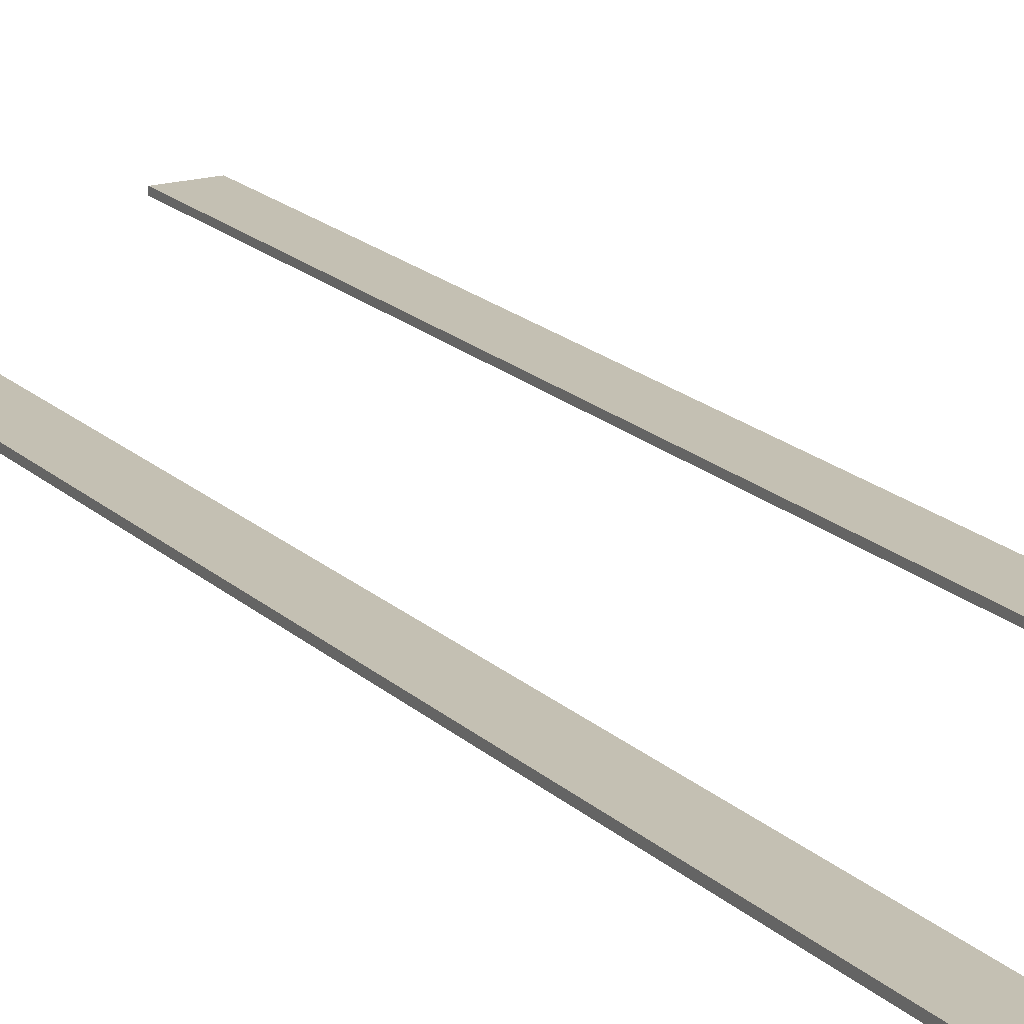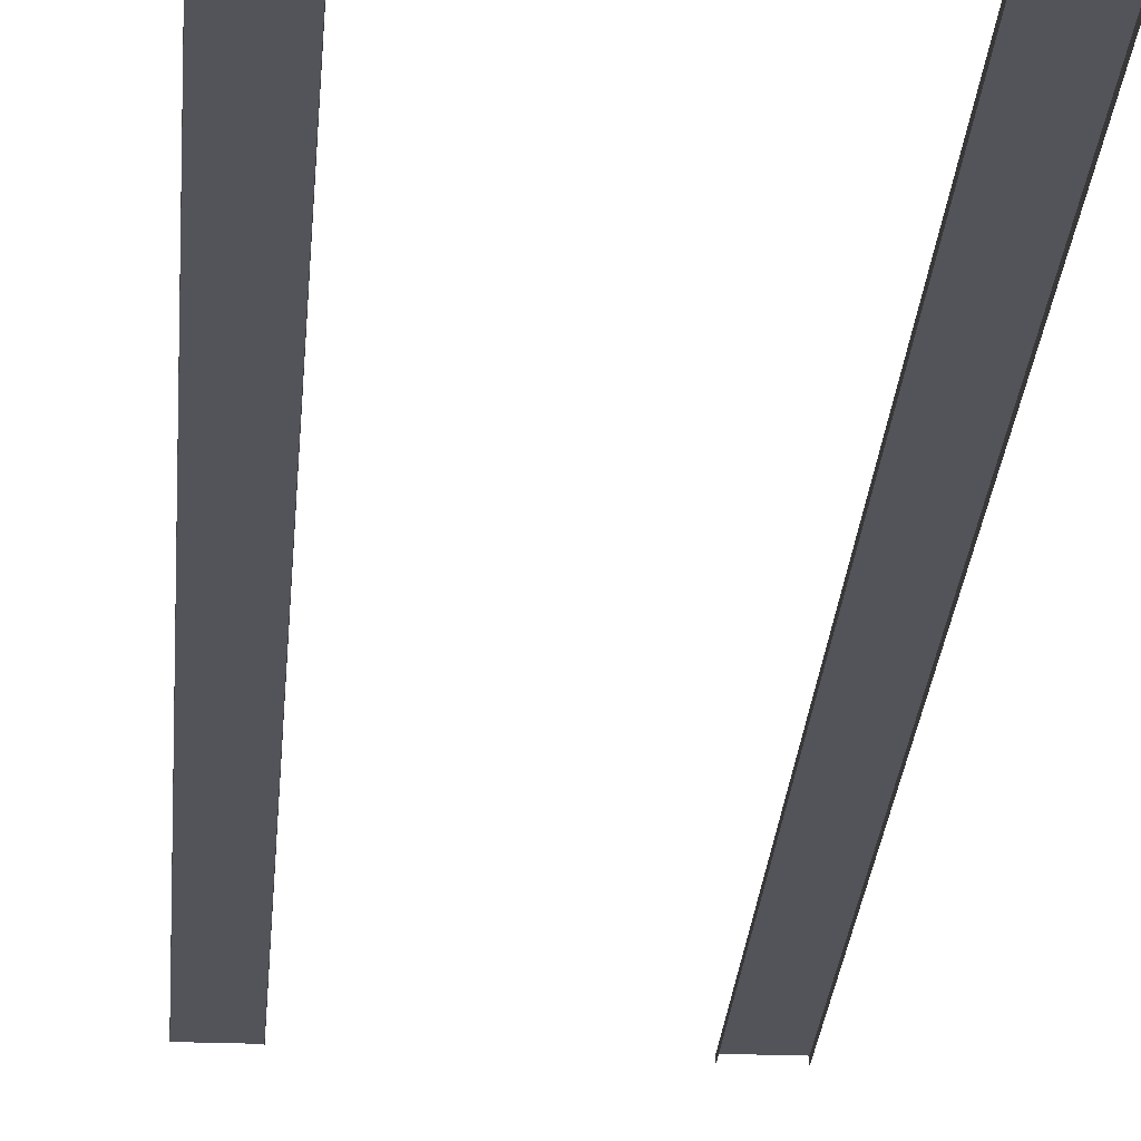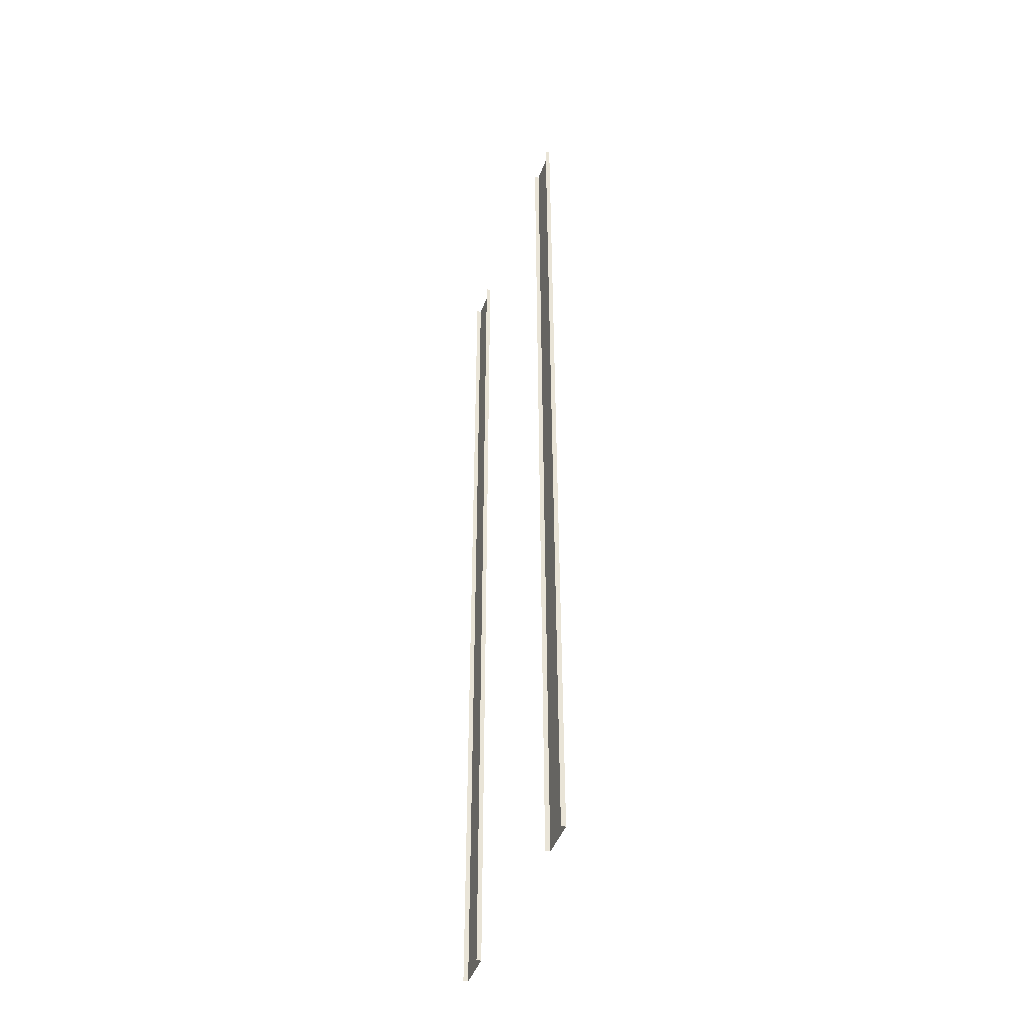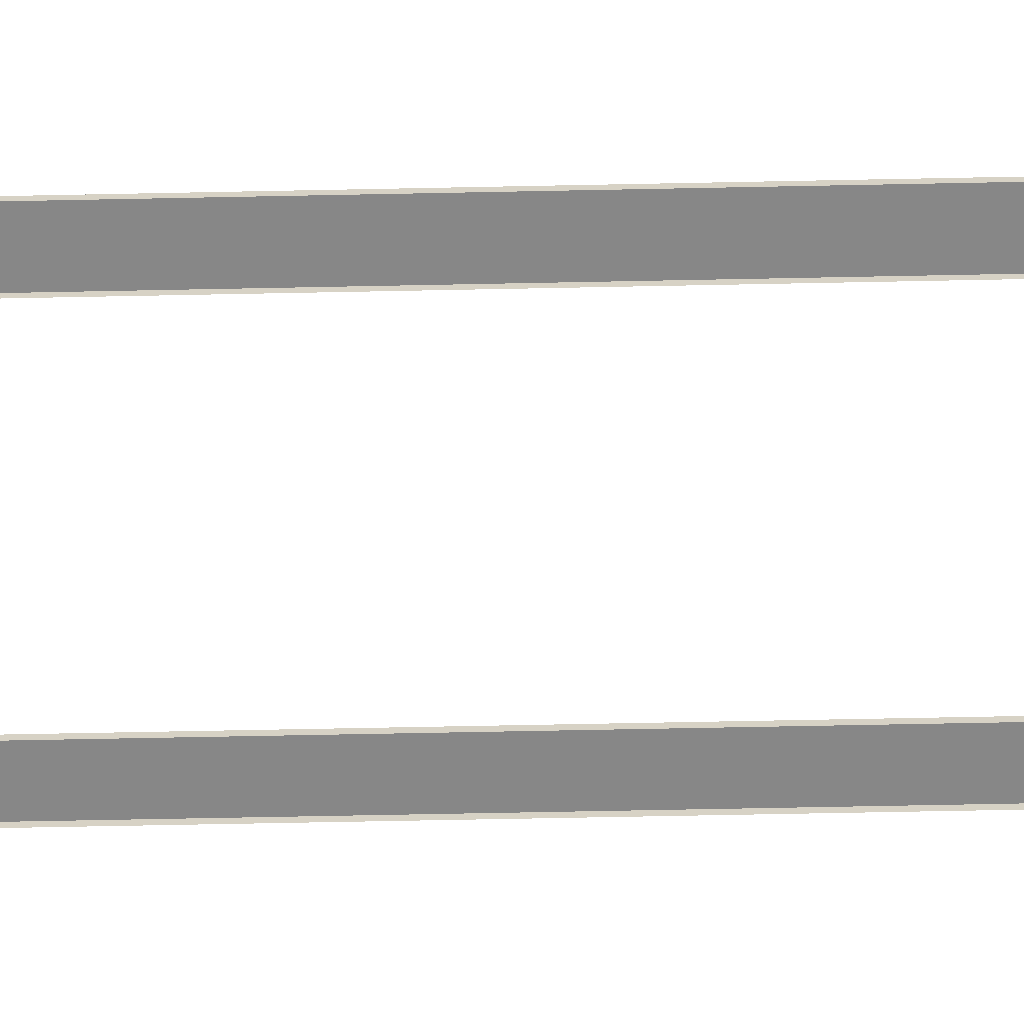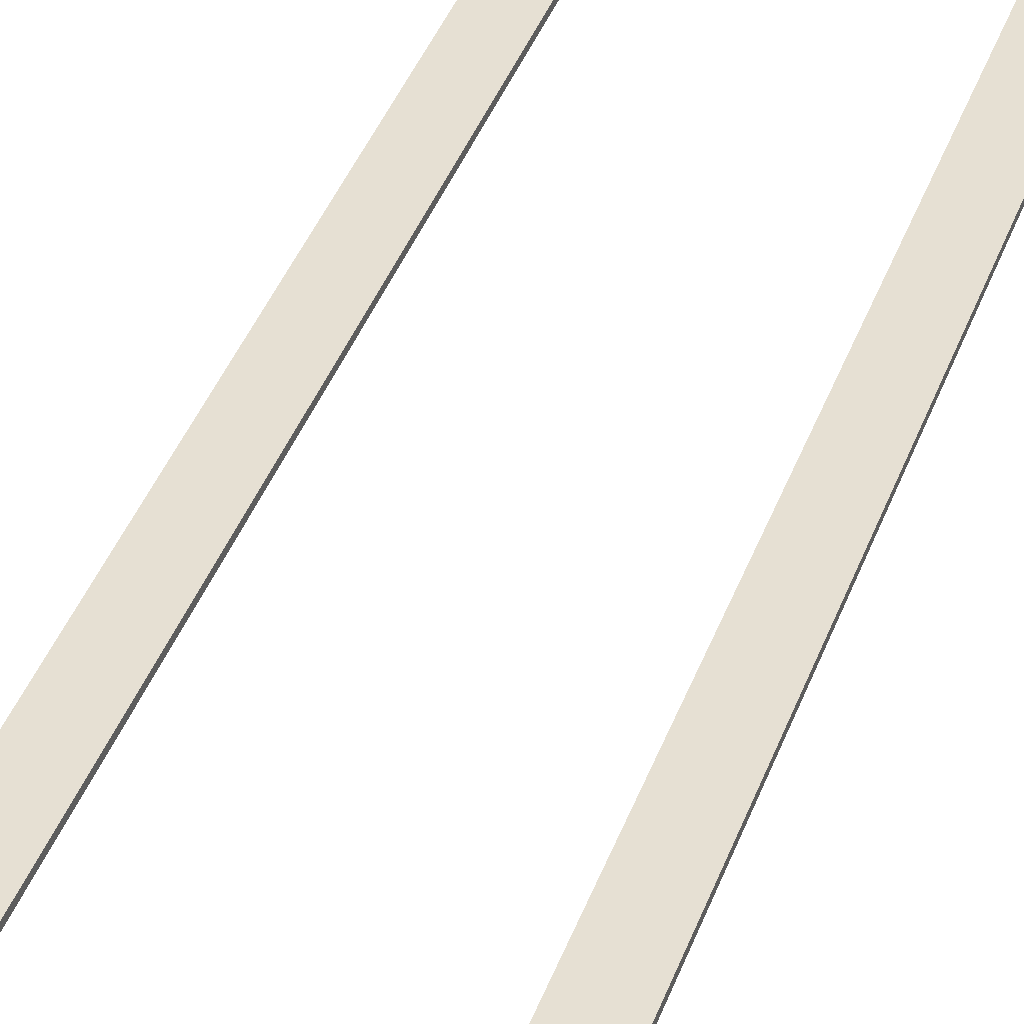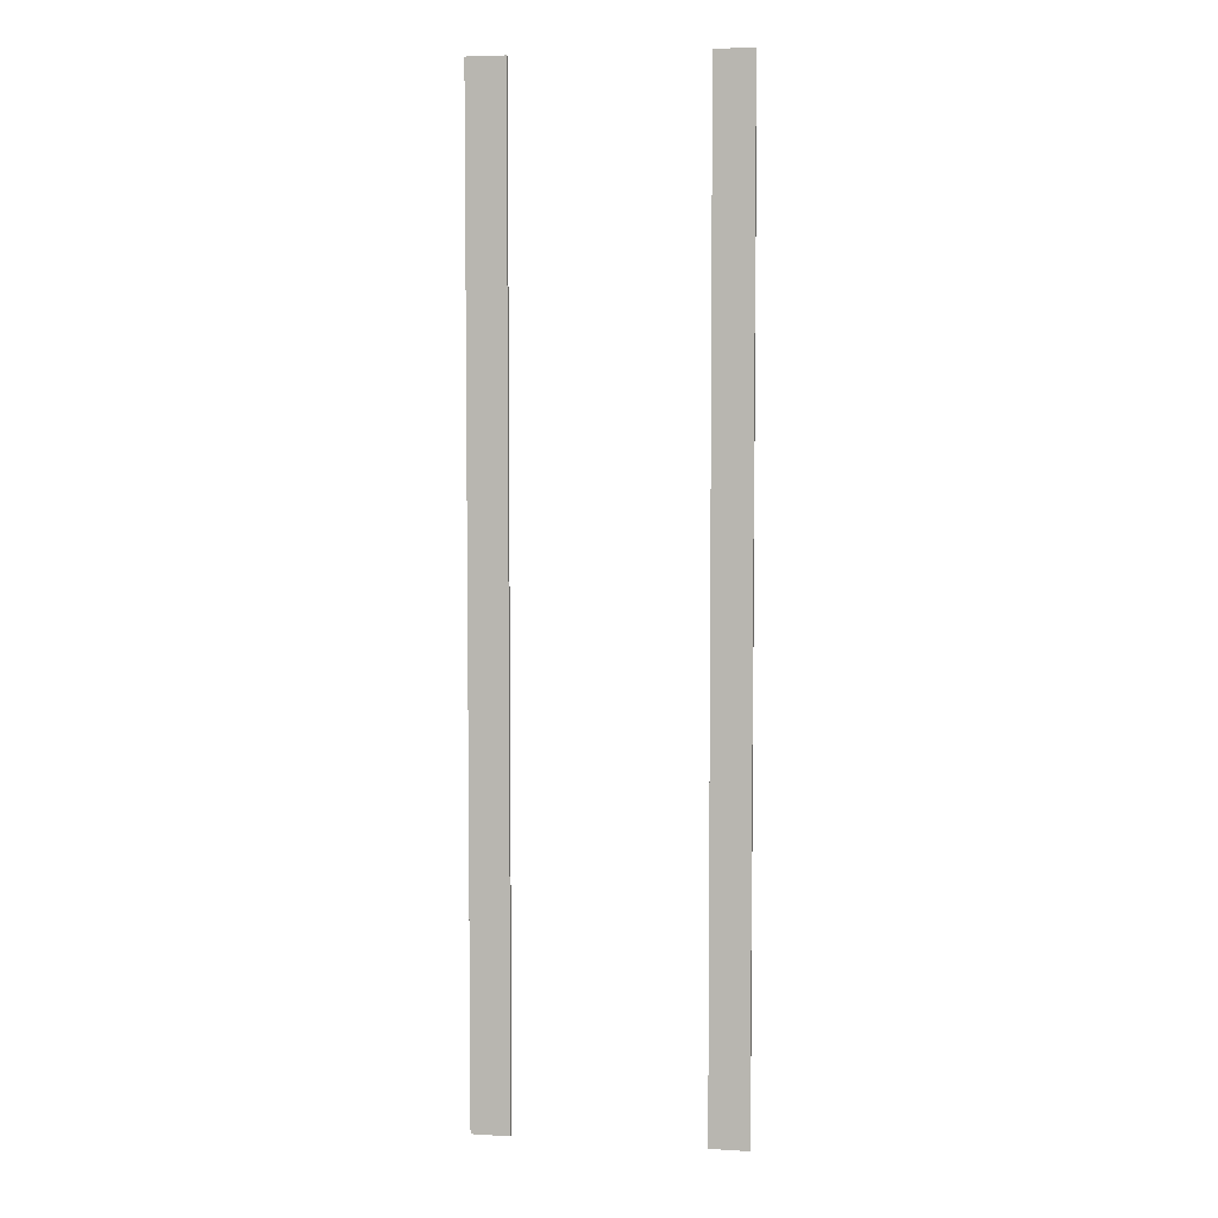
<metadata>
{"format":"obj","ext":"obj","renderer":"f3d","projection":"perspective","resolution":1024,"background":"white","views":[{"elev":18.0,"azim":-29.9,"up":"+Y"},{"elev":-23.7,"azim":-3.8,"up":"+Y"},{"elev":-44.8,"azim":70.8,"up":"+Z"},{"elev":-62.4,"azim":-88.8,"up":"+Y"},{"elev":38.5,"azim":18.5,"up":"+Y"},{"elev":5.0,"azim":-169.3,"up":"+Z"}]}
</metadata>
<code>
v  6 -0.3 0.0001
v  6 0 0.0001
v  6 0 -3.2
v  6 -0.3 -3.2
v  8.5 0 0.0001
v  8.5 -0.3 0.0001
v  8.5 -0.3 -3.2
v  8.5 0 -3.2
v  -8.5 -0.3 0.0001
v  -8.5 0 0.0001
v  -8.5 0 -3.2
v  -8.5 -0.3 -3.2
v  -6 -0.3 0.0001
v  -6 0 0.0001
v  -6 0 3.2
v  -6 -0.3 3.2
v  -8.5 0 3.2
v  6 0 3.2
v  8.5 0 3.2
v  6 -0.3 32
v  6 0 32
v  6 0 28.8
v  6 -0.3 28.8
v  6 0 25.6
v  6 -0.3 25.6
v  6 0 22.4
v  6 -0.3 22.4
v  6 0 19.2
v  6 -0.3 19.2
v  6 0 16
v  6 -0.3 16
v  6 0 12.8
v  6 -0.3 12.8
v  6 0 9.6
v  6 -0.3 9.6
v  6 0 6.4
v  6 -0.3 6.4
v  6 -0.3 3.2
v  6 0 -32
v  6 -0.3 -32
v  6 -0.3 -28.8
v  6 0 -28.8
v  6 -0.3 -25.6
v  6 0 -25.6
v  6 -0.3 -22.4
v  6 0 -22.4
v  6 -0.3 -19.2
v  6 0 -19.2
v  6 -0.3 -16
v  6 0 -16
v  6 -0.3 -12.8
v  6 0 -12.8
v  6 -0.3 -9.6
v  6 0 -9.6
v  6 -0.3 -6.4
v  6 0 -6.4
v  8.5 0 32
v  8.5 -0.3 32
v  8.5 -0.3 28.8
v  8.5 0 28.8
v  8.5 -0.3 25.6
v  8.5 0 25.6
v  8.5 -0.3 22.4
v  8.5 0 22.4
v  8.5 -0.3 19.2
v  8.5 0 19.2
v  8.5 -0.3 16
v  8.5 0 16
v  8.5 -0.3 12.8
v  8.5 0 12.8
v  8.5 -0.3 9.6
v  8.5 0 9.6
v  8.5 -0.3 6.4
v  8.5 0 6.4
v  8.5 -0.3 3.2
v  8.5 -0.3 -32
v  8.5 0 -32
v  8.5 0 -28.8
v  8.5 -0.3 -28.8
v  8.5 0 -25.6
v  8.5 -0.3 -25.6
v  8.5 0 -22.4
v  8.5 -0.3 -22.4
v  8.5 0 -19.2
v  8.5 -0.3 -19.2
v  8.5 0 -16
v  8.5 -0.3 -16
v  8.5 0 -12.8
v  8.5 -0.3 -12.8
v  8.5 0 -9.6
v  8.5 -0.3 -9.6
v  8.5 0 -6.4
v  8.5 -0.3 -6.4
v  -8.5 -0.3 32
v  -8.5 0 32
v  -8.5 0 28.8
v  -8.5 -0.3 28.8
v  -8.5 0 25.6
v  -8.5 -0.3 25.6
v  -8.5 0 22.4
v  -8.5 -0.3 22.4
v  -8.5 0 19.2
v  -8.5 -0.3 19.2
v  -8.5 0 16
v  -8.5 -0.3 16
v  -8.5 0 12.8
v  -8.5 -0.3 12.8
v  -8.5 0 9.6
v  -8.5 -0.3 9.6
v  -8.5 0 6.4
v  -8.5 -0.3 6.4
v  -8.5 -0.3 3.2
v  -8.5 0 -32
v  -8.5 -0.3 -32
v  -8.5 -0.3 -28.8
v  -8.5 0 -28.8
v  -8.5 -0.3 -25.6
v  -8.5 0 -25.6
v  -8.5 -0.3 -22.4
v  -8.5 0 -22.4
v  -8.5 -0.3 -19.2
v  -8.5 0 -19.2
v  -8.5 -0.3 -16
v  -8.5 0 -16
v  -8.5 -0.3 -12.8
v  -8.5 0 -12.8
v  -8.5 -0.3 -9.6
v  -8.5 0 -9.6
v  -8.5 -0.3 -6.4
v  -8.5 0 -6.4
v  -6 -0.3 -32
v  -6 0 -32
v  -6 0 -28.8
v  -6 -0.3 -28.8
v  -6 0 -25.6
v  -6 -0.3 -25.6
v  -6 0 -22.4
v  -6 -0.3 -22.4
v  -6 0 -19.2
v  -6 -0.3 -19.2
v  -6 0 -16
v  -6 -0.3 -16
v  -6 0 -12.8
v  -6 -0.3 -12.8
v  -6 0 -9.6
v  -6 -0.3 -9.6
v  -6 0 -6.4
v  -6 -0.3 -6.4
v  -6 0 -3.2
v  -6 -0.3 -3.2
v  -6 0 32
v  -6 -0.3 32
v  -6 -0.3 28.8
v  -6 0 28.8
v  -6 -0.3 25.6
v  -6 0 25.6
v  -6 -0.3 22.4
v  -6 0 22.4
v  -6 -0.3 19.2
v  -6 0 19.2
v  -6 -0.3 16
v  -6 0 16
v  -6 -0.3 12.8
v  -6 0 12.8
v  -6 -0.3 9.6
v  -6 0 9.6
v  -6 -0.3 6.4
v  -6 0 6.4
g Plane002
f 1 2 3 4
f 5 6 7 8
f 9 10 11 12
f 13 14 15 16
f 14 10 17 15
f 5 2 18 19
f 20 21 22 23
f 23 22 24 25
f 25 24 26 27
f 27 26 28 29
f 29 28 30 31
f 31 30 32 33
f 33 32 34 35
f 35 34 36 37
f 37 36 18 38
f 38 18 2 1
f 39 40 41 42
f 42 41 43 44
f 44 43 45 46
f 46 45 47 48
f 48 47 49 50
f 50 49 51 52
f 52 51 53 54
f 54 53 55 56
f 56 55 4 3
f 57 58 59 60
f 60 59 61 62
f 62 61 63 64
f 64 63 65 66
f 66 65 67 68
f 68 67 69 70
f 70 69 71 72
f 72 71 73 74
f 74 73 75 19
f 19 75 6 5
f 76 77 78 79
f 79 78 80 81
f 81 80 82 83
f 83 82 84 85
f 85 84 86 87
f 87 86 88 89
f 89 88 90 91
f 91 90 92 93
f 93 92 8 7
f 94 95 96 97
f 97 96 98 99
f 99 98 100 101
f 101 100 102 103
f 103 102 104 105
f 105 104 106 107
f 107 106 108 109
f 109 108 110 111
f 111 110 17 112
f 112 17 10 9
f 113 114 115 116
f 116 115 117 118
f 118 117 119 120
f 120 119 121 122
f 122 121 123 124
f 124 123 125 126
f 126 125 127 128
f 128 127 129 130
f 130 129 12 11
f 131 132 133 134
f 134 133 135 136
f 136 135 137 138
f 138 137 139 140
f 140 139 141 142
f 142 141 143 144
f 144 143 145 146
f 146 145 147 148
f 148 147 149 150
f 150 149 14 13
f 151 152 153 154
f 154 153 155 156
f 156 155 157 158
f 158 157 159 160
f 160 159 161 162
f 162 161 163 164
f 164 163 165 166
f 166 165 167 168
f 168 167 16 15
f 132 113 116 133
f 133 116 118 135
f 135 118 120 137
f 137 120 122 139
f 139 122 124 141
f 141 124 126 143
f 143 126 128 145
f 145 128 130 147
f 147 130 11 149
f 149 11 10 14
f 95 151 154 96
f 96 154 156 98
f 98 156 158 100
f 100 158 160 102
f 102 160 162 104
f 104 162 164 106
f 106 164 166 108
f 108 166 168 110
f 110 168 15 17
f 77 39 42 78
f 78 42 44 80
f 80 44 46 82
f 82 46 48 84
f 84 48 50 86
f 86 50 52 88
f 88 52 54 90
f 90 54 56 92
f 92 56 3 8
f 8 3 2 5
f 21 57 60 22
f 22 60 62 24
f 24 62 64 26
f 26 64 66 28
f 28 66 68 30
f 30 68 70 32
f 32 70 72 34
f 34 72 74 36
f 36 74 19 18

</code>
